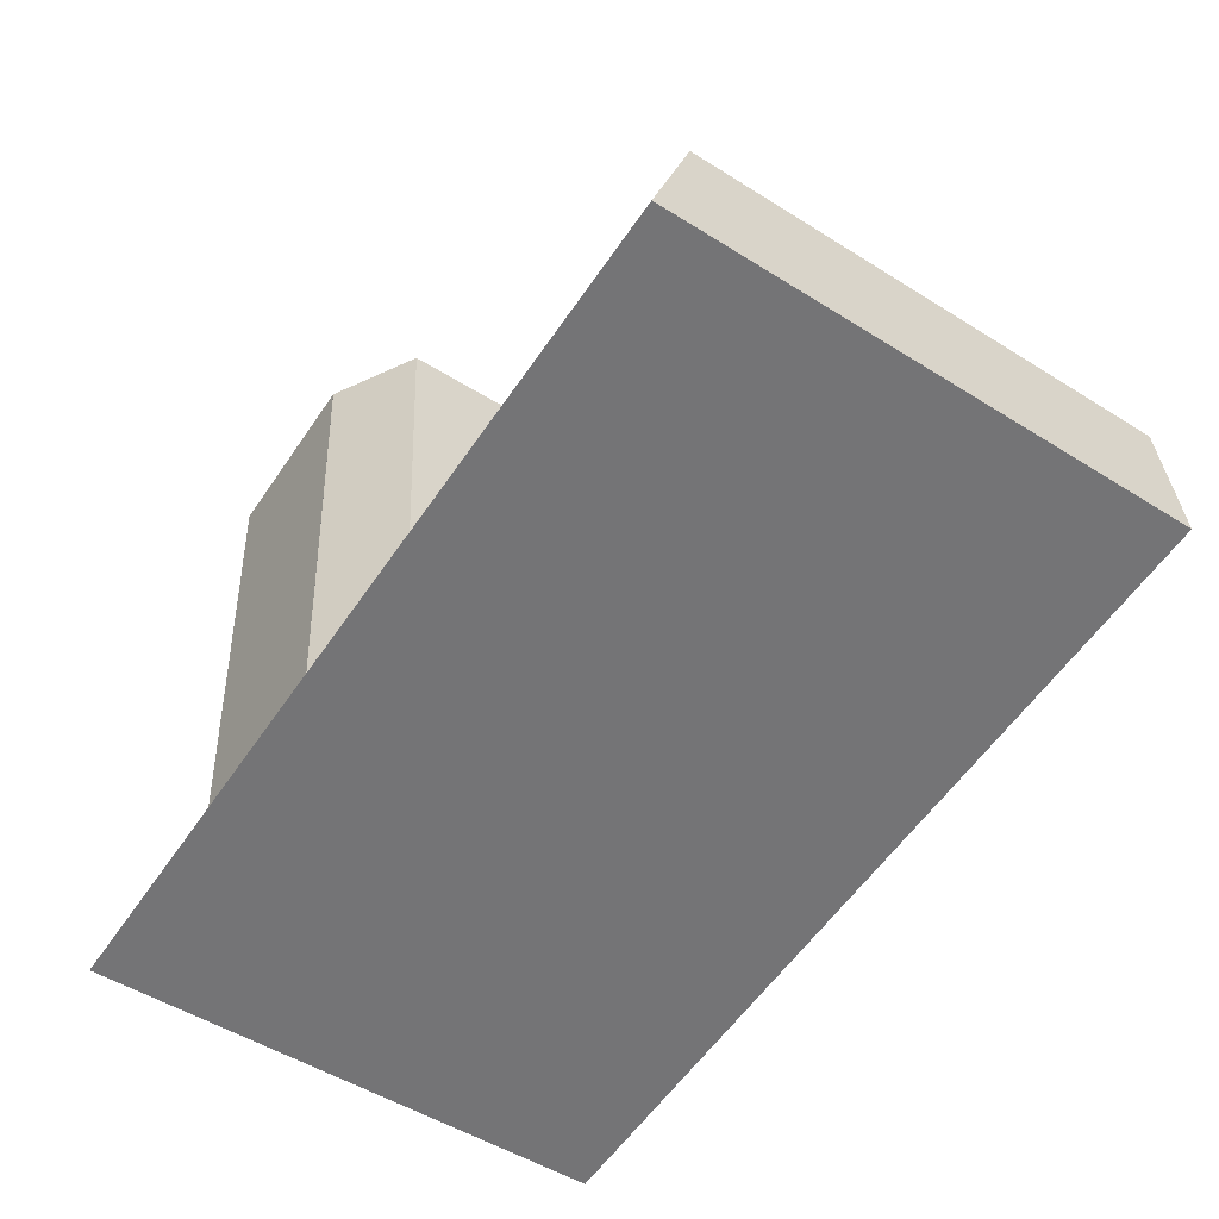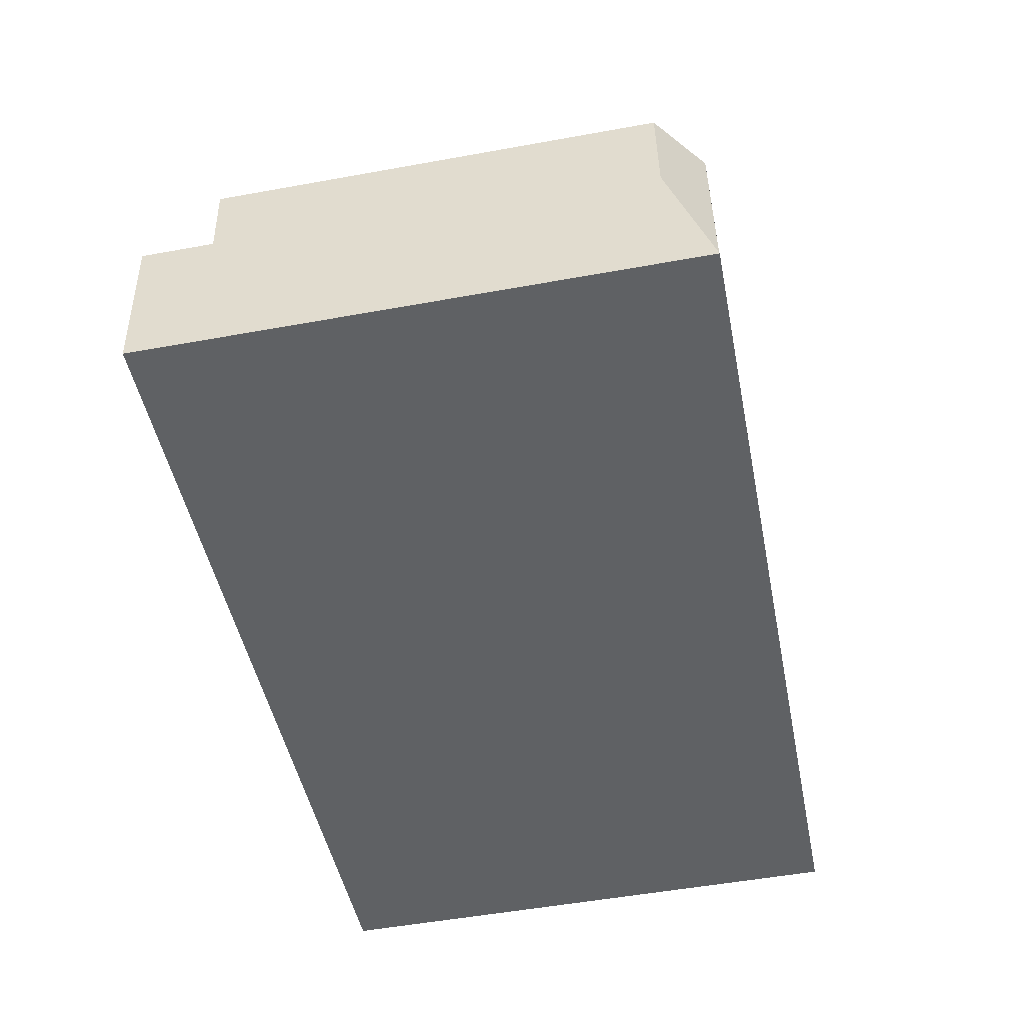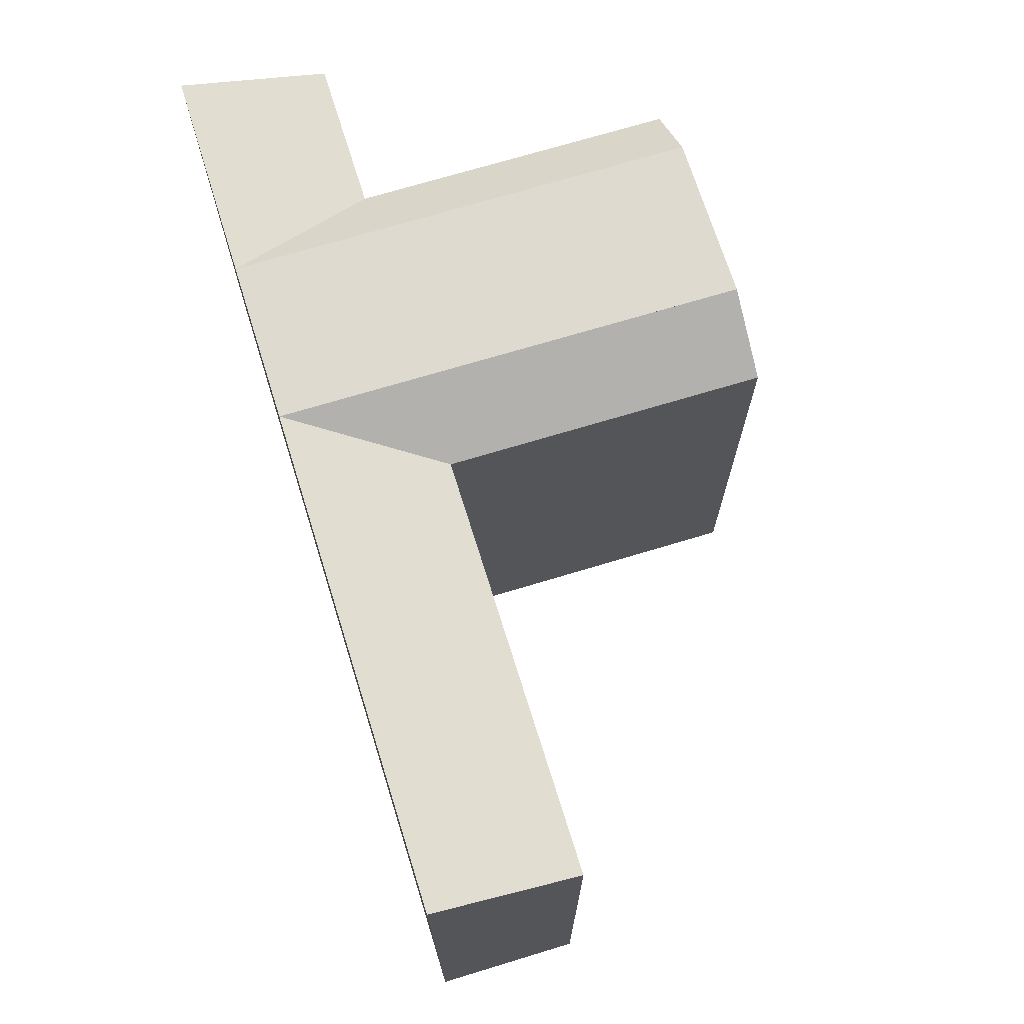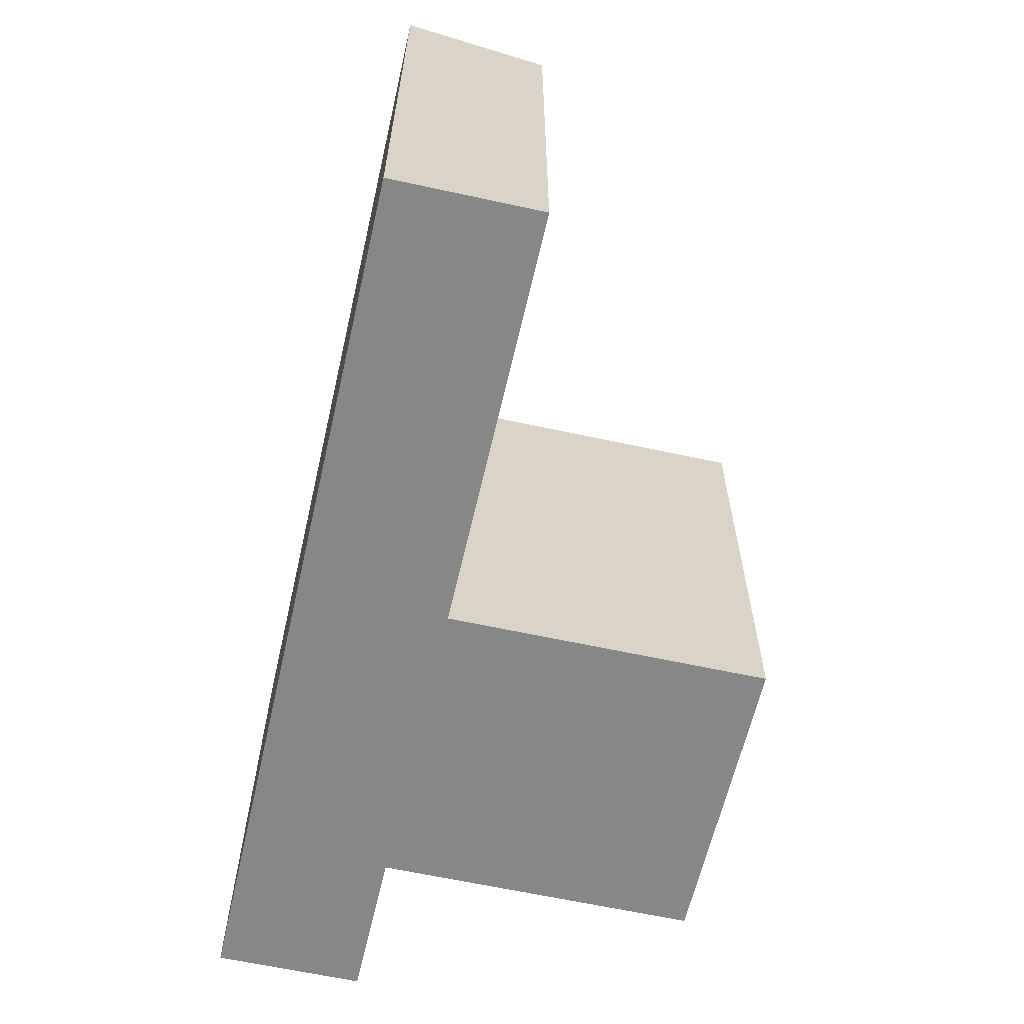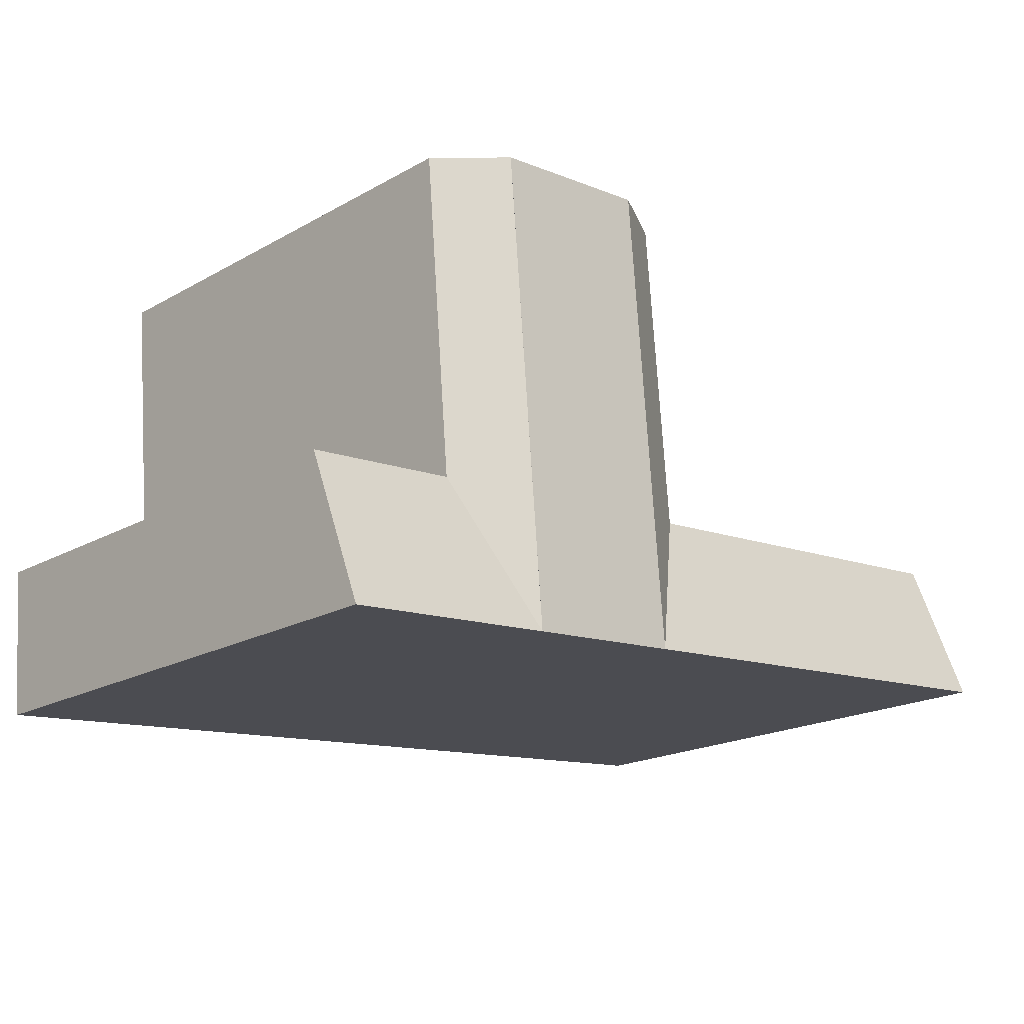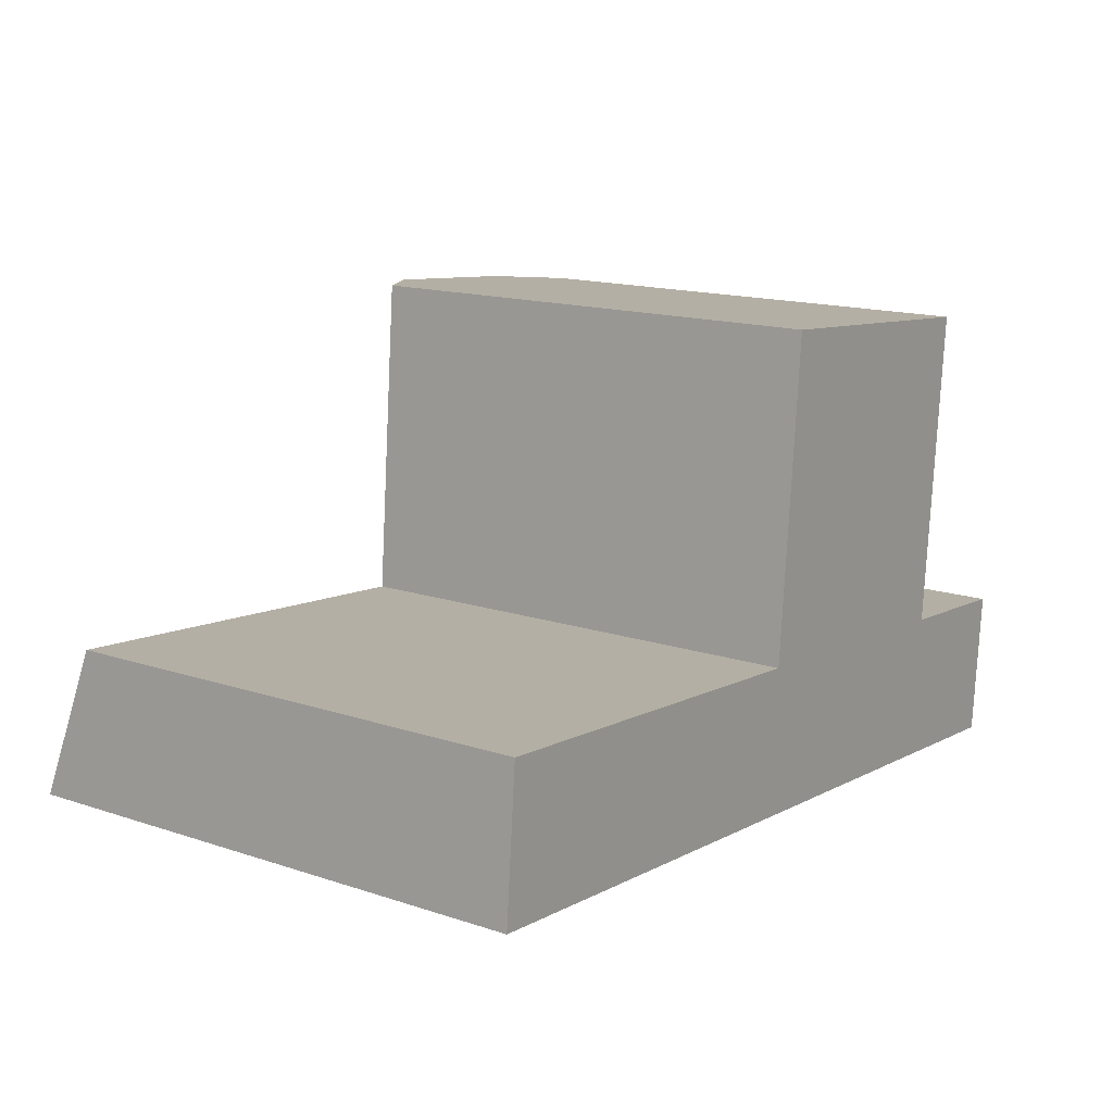
<metadata>
{"format":"obj","ext":"obj","renderer":"f3d","projection":"perspective","resolution":1024,"background":"white","views":[{"elev":-51.7,"azim":-124.2,"up":"+Z"},{"elev":-52.2,"azim":101.1,"up":"+Z"},{"elev":70.8,"azim":-102.1,"up":"+Y"},{"elev":-62.6,"azim":-97.7,"up":"+Y"},{"elev":-19.4,"azim":136.2,"up":"+Z"},{"elev":15.3,"azim":-54.8,"up":"+Z"}]}
</metadata>
<code>
v  33.8 20.43 -3.113
v  28.36 18.6 3.094
v  34.28 18.6 2.548
v  27.88 20.43 -2.568
v  25.47 20.43 -2.346
v  16.17 20.43 -1.489
v  16.64 18.6 4.173
v  19.15 20.43 -1.764
v  0.0004341 20.43 -0.0006465
v  0.4711 18.6 5.662
v  25.96 20.43 3.315
v  29.4 18.6 15.33
v  27 20.43 15.55
v  19.15 20.43 -1.764
v  25.96 20.43 3.315
v  25.47 20.43 -2.346
v  27 20.43 15.55
v  19.62 20.43 3.898
v  20.64 20.43 16.14
v  19.62 20.43 3.898
v  20.64 20.43 16.14
v  17.65 18.6 16.42
v  16.64 -1.678e-06 4.174
v  0.4707 -1.678e-06 5.663
v  0 -1.678e-06 -1.028e-22
v  28.36 -1.678e-06 3.095
v  29.4 -1.678e-06 15.33
v  17.65 -1.678e-06 16.42
v  16.17 -1.678e-06 -1.489
v  25.47 1.436e-16 -2.346
v  33.8 -1.678e-06 -3.112
v  19.15 -1.678e-06 -1.764
v  27.87 -1.678e-06 -2.567
v  27 -9.525e-16 15.55
v  20.64 -1.678e-06 16.14
v  34.28 -1.678e-06 2.549
g defaultobject
f 1 2 3
f 2 1 4
f 2 4 5
f 6 7 8
f 7 6 9
f 7 9 10
f 11 2 5
f 2 11 12
f 12 11 13
f 14 15 16
f 15 14 17
f 17 14 18
f 17 18 19
f 7 20 8
f 20 7 21
f 21 7 22
f 1 2 3
f 2 1 4
f 2 4 5
f 6 7 8
f 7 6 9
f 7 9 10
f 11 2 5
f 2 11 12
f 12 11 13
f 14 15 16
f 15 14 17
f 17 14 18
f 17 18 19
f 7 20 8
f 20 7 21
f 21 7 22
f 23 10 24
f 10 23 7
f 10 25 24
f 25 10 9
f 26 12 27
f 12 26 2
f 22 23 28
f 23 22 7
f 16 8 14
f 6 25 9
f 25 6 8
f 25 8 16
f 25 16 5
f 25 5 4
f 25 4 1
f 25 1 29
f 29 1 30
f 30 1 31
f 29 30 32
f 30 31 33
f 19 13 17
f 13 19 27
f 27 19 34
f 34 19 35
f 35 19 21
f 35 21 22
f 35 22 28
f 27 12 13
f 31 3 36
f 3 31 1
f 36 2 26
f 2 36 3
f 23 10 24
f 10 23 7
f 10 25 24
f 25 10 9
f 26 12 27
f 12 26 2
f 22 23 28
f 23 22 7
f 16 8 14
f 6 25 9
f 25 6 8
f 25 8 16
f 25 16 5
f 25 5 4
f 25 4 1
f 25 1 29
f 29 1 30
f 30 1 31
f 29 30 32
f 30 31 33
f 19 13 17
f 13 19 27
f 27 19 34
f 34 19 35
f 35 19 21
f 35 21 22
f 35 22 28
f 27 12 13
f 31 3 36
f 3 31 1
f 36 2 26
f 2 36 3
f 34 26 27
f 26 34 35
f 26 35 28
f 26 28 23
f 26 31 36
f 31 26 23
f 31 23 24
f 31 24 25
f 31 25 30
f 31 30 33
f 30 25 32
f 32 25 29
f 34 26 27
f 26 34 35
f 26 35 28
f 26 28 23
f 26 31 36
f 31 26 23
f 31 23 24
f 31 24 25
f 31 25 30
f 31 30 33
f 30 25 32
f 32 25 29

</code>
